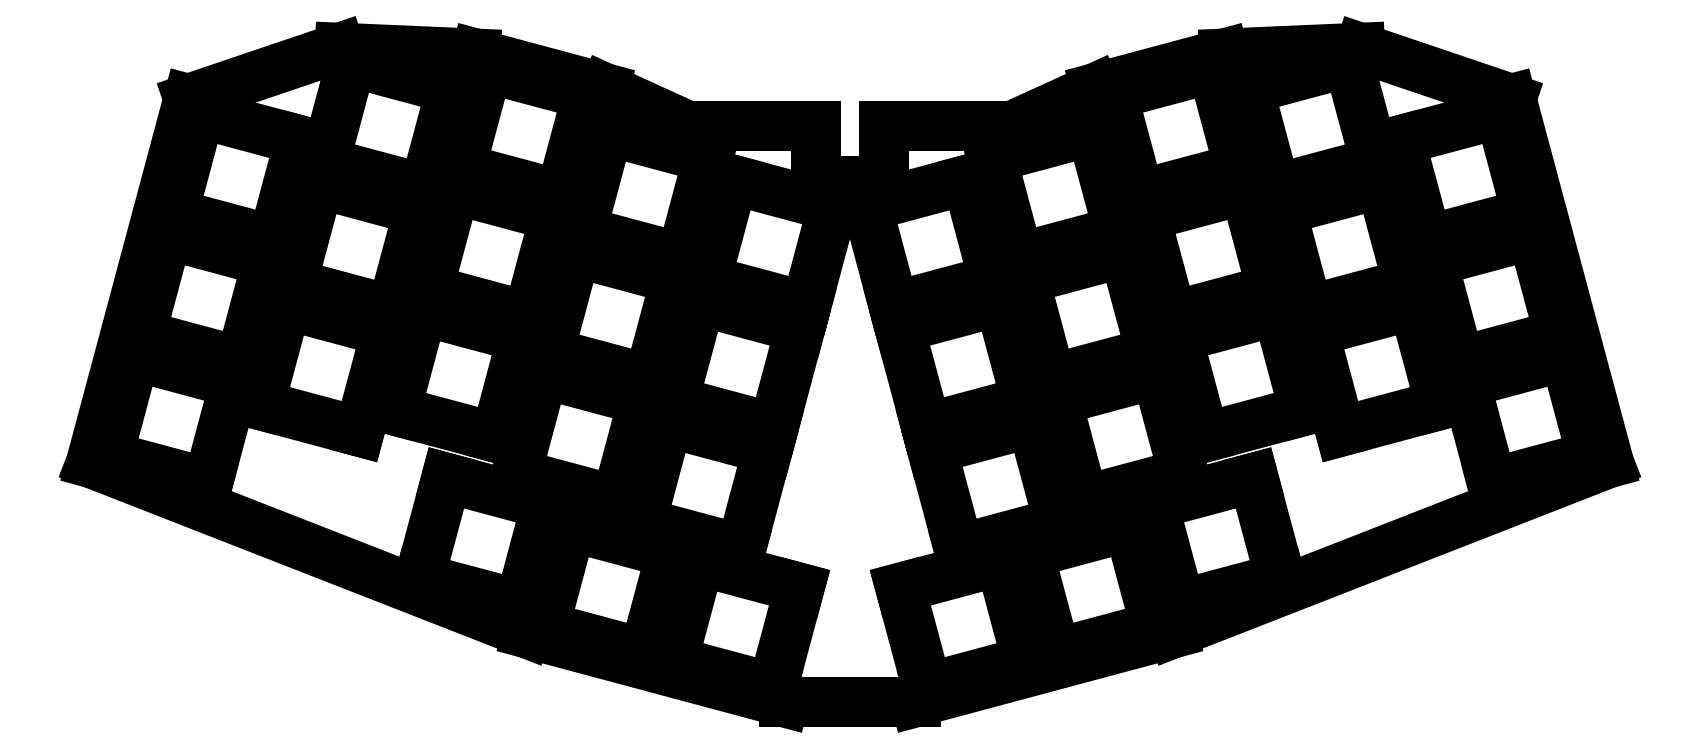
<metadata>
{"format":"dxf","ext":"dxf","renderer":"ezdxf+matplotlib","layout":"modelspace","background":"white","min_lineweight":24,"dpi":150}
</metadata>
<code>
0
SECTION
2
ENTITIES
0
LINE
8
0
10
43.68
20
-58.69
11
102.7
21
-35.63
0
LINE
8
0
10
102.7
20
-35.63
11
89.52
21
13.63
0
LINE
8
0
10
89.52
20
13.63
11
69.03
21
20.57
0
LINE
8
0
10
69.03
20
20.57
11
50.61
21
19.77
0
LINE
8
0
10
50.61
20
19.77
11
33.22
21
15.11
0
LINE
8
0
10
33.22
20
15.11
11
21.98
21
10
0
LINE
8
0
10
21.98
20
10
11
4.6
21
10
0
LINE
8
0
10
4.6
20
10
11
4.6
21
2.5
0
LINE
8
0
10
4.6
20
2.5
11
-4.6
21
2.5
0
LINE
8
0
10
-4.6
20
2.5
11
-4.6
21
10
0
LINE
8
0
10
-4.6
20
10
11
-21.98
21
10
0
LINE
8
0
10
-21.98
20
10
11
-33.22
21
15.11
0
LINE
8
0
10
-33.22
20
15.11
11
-50.61
21
19.77
0
LINE
8
0
10
-50.61
20
19.77
11
-69.03
21
20.57
0
LINE
8
0
10
-69.03
20
20.57
11
-89.52
21
13.63
0
LINE
8
0
10
-89.52
20
13.63
11
-102.7
21
-35.63
0
LINE
8
0
10
-102.7
20
-35.63
11
-43.68
21
-58.69
0
LINE
8
0
10
-43.68
20
-58.69
11
-8.906
21
-68.01
0
LINE
8
0
10
-8.906
20
-68.01
11
8.906
21
-68.01
0
LINE
8
0
10
8.906
20
-68.01
11
43.68
21
-58.69
0
LINE
8
0
10
-71.11
20
5.077
11
-67.49
21
18.6
0
LINE
8
0
10
-67.49
20
18.6
11
-53.96
21
14.98
0
LINE
8
0
10
-53.96
20
14.98
11
-57.59
21
1.454
0
LINE
8
0
10
-57.59
20
1.454
11
-71.11
21
5.077
0
LINE
8
0
10
53.96
20
14.98
11
67.49
21
18.6
0
LINE
8
0
10
67.49
20
18.6
11
71.11
21
5.077
0
LINE
8
0
10
71.11
20
5.077
11
57.59
21
1.454
0
LINE
8
0
10
57.59
20
1.454
11
53.96
21
14.98
0
LINE
8
0
10
-52.69
20
4.282
11
-49.06
21
17.81
0
LINE
8
0
10
-49.06
20
17.81
11
-35.54
21
14.18
0
LINE
8
0
10
-35.54
20
14.18
11
-39.16
21
0.6588
0
LINE
8
0
10
-39.16
20
0.6588
11
-52.69
21
4.282
0
LINE
8
0
10
35.54
20
14.18
11
49.06
21
17.81
0
LINE
8
0
10
49.06
20
17.81
11
52.69
21
4.282
0
LINE
8
0
10
52.69
20
4.282
11
39.16
21
0.6588
0
LINE
8
0
10
39.16
20
0.6588
11
35.54
21
14.18
0
LINE
8
0
10
-91.6
20
-1.855
11
-87.98
21
11.67
0
LINE
8
0
10
-87.98
20
11.67
11
-74.45
21
8.044
0
LINE
8
0
10
-74.45
20
8.044
11
-78.08
21
-5.478
0
LINE
8
0
10
-78.08
20
-5.478
11
-91.6
21
-1.855
0
LINE
8
0
10
74.45
20
8.044
11
87.98
21
11.67
0
LINE
8
0
10
87.98
20
11.67
11
91.6
21
-1.855
0
LINE
8
0
10
91.6
20
-1.855
11
78.08
21
-5.478
0
LINE
8
0
10
78.08
20
-5.478
11
74.45
21
8.044
0
LINE
8
0
10
-36.34
20
-4.24
11
-32.71
21
9.283
0
LINE
8
0
10
-32.71
20
9.283
11
-19.19
21
5.659
0
LINE
8
0
10
-19.19
20
5.659
11
-22.81
21
-7.864
0
LINE
8
0
10
-22.81
20
-7.864
11
-36.34
21
-4.24
0
LINE
8
0
10
19.19
20
5.659
11
32.71
21
9.283
0
LINE
8
0
10
32.71
20
9.283
11
36.34
21
-4.24
0
LINE
8
0
10
36.34
20
-4.24
11
22.81
21
-7.864
0
LINE
8
0
10
22.81
20
-7.864
11
19.19
21
5.659
0
LINE
8
0
10
2.32
20
-0.9312
11
15.84
21
2.692
0
LINE
8
0
10
15.84
20
2.692
11
19.47
21
-10.83
0
LINE
8
0
10
19.47
20
-10.83
11
5.944
21
-14.45
0
LINE
8
0
10
5.944
20
-14.45
11
2.32
21
-0.9312
0
LINE
8
0
10
-19.47
20
-10.83
11
-15.84
21
2.692
0
LINE
8
0
10
-15.84
20
2.692
11
-2.32
21
-0.9312
0
LINE
8
0
10
-2.32
20
-0.9312
11
-5.944
21
-14.45
0
LINE
8
0
10
-5.944
20
-14.45
11
-19.47
21
-10.83
0
LINE
8
0
10
-75.51
20
-11.34
11
-71.89
21
2.18
0
LINE
8
0
10
-71.89
20
2.18
11
-58.36
21
-1.444
0
LINE
8
0
10
-58.36
20
-1.444
11
-61.99
21
-14.97
0
LINE
8
0
10
-61.99
20
-14.97
11
-75.51
21
-11.34
0
LINE
8
0
10
58.36
20
-1.444
11
71.89
21
2.18
0
LINE
8
0
10
71.89
20
2.18
11
75.51
21
-11.34
0
LINE
8
0
10
75.51
20
-11.34
11
61.99
21
-14.97
0
LINE
8
0
10
61.99
20
-14.97
11
58.36
21
-1.444
0
LINE
8
0
10
-57.09
20
-12.14
11
-53.46
21
1.385
0
LINE
8
0
10
-53.46
20
1.385
11
-39.94
21
-2.239
0
LINE
8
0
10
-39.94
20
-2.239
11
-43.56
21
-15.76
0
LINE
8
0
10
-43.56
20
-15.76
11
-57.09
21
-12.14
0
LINE
8
0
10
39.94
20
-2.239
11
53.46
21
1.385
0
LINE
8
0
10
53.46
20
1.385
11
57.09
21
-12.14
0
LINE
8
0
10
57.09
20
-12.14
11
43.56
21
-15.76
0
LINE
8
0
10
43.56
20
-15.76
11
39.94
21
-2.239
0
LINE
8
0
10
78.85
20
-8.376
11
92.38
21
-4.753
0
LINE
8
0
10
92.38
20
-4.753
11
96
21
-18.28
0
LINE
8
0
10
96
20
-18.28
11
82.48
21
-21.9
0
LINE
8
0
10
82.48
20
-21.9
11
78.85
21
-8.376
0
LINE
8
0
10
-96
20
-18.28
11
-92.38
21
-4.753
0
LINE
8
0
10
-92.38
20
-4.753
11
-78.85
21
-8.376
0
LINE
8
0
10
-78.85
20
-8.376
11
-82.48
21
-21.9
0
LINE
8
0
10
-82.48
20
-21.9
11
-96
21
-18.28
0
LINE
8
0
10
23.59
20
-10.76
11
37.11
21
-7.138
0
LINE
8
0
10
37.11
20
-7.138
11
40.74
21
-20.66
0
LINE
8
0
10
40.74
20
-20.66
11
27.21
21
-24.28
0
LINE
8
0
10
27.21
20
-24.28
11
23.59
21
-10.76
0
LINE
8
0
10
-40.74
20
-20.66
11
-37.11
21
-7.138
0
LINE
8
0
10
-37.11
20
-7.138
11
-23.59
21
-10.76
0
LINE
8
0
10
-23.59
20
-10.76
11
-27.21
21
-24.28
0
LINE
8
0
10
-27.21
20
-24.28
11
-40.74
21
-20.66
0
LINE
8
0
10
6.72
20
-17.35
11
20.24
21
-13.73
0
LINE
8
0
10
20.24
20
-13.73
11
23.87
21
-27.25
0
LINE
8
0
10
23.87
20
-27.25
11
10.34
21
-30.87
0
LINE
8
0
10
10.34
20
-30.87
11
6.72
21
-17.35
0
LINE
8
0
10
-23.87
20
-27.25
11
-20.24
21
-13.73
0
LINE
8
0
10
-20.24
20
-13.73
11
-6.72
21
-17.35
0
LINE
8
0
10
-6.72
20
-17.35
11
-10.34
21
-30.87
0
LINE
8
0
10
-10.34
20
-30.87
11
-23.87
21
-27.25
0
LINE
8
0
10
-79.91
20
-27.76
11
-76.29
21
-14.24
0
LINE
8
0
10
-76.29
20
-14.24
11
-62.76
21
-17.86
0
LINE
8
0
10
-62.76
20
-17.86
11
-66.39
21
-31.39
0
LINE
8
0
10
-66.39
20
-31.39
11
-79.91
21
-27.76
0
LINE
8
0
10
62.76
20
-17.86
11
76.29
21
-14.24
0
LINE
8
0
10
76.29
20
-14.24
11
79.91
21
-27.76
0
LINE
8
0
10
79.91
20
-27.76
11
66.39
21
-31.39
0
LINE
8
0
10
66.39
20
-31.39
11
62.76
21
-17.86
0
LINE
8
0
10
44.34
20
-18.66
11
57.86
21
-15.04
0
LINE
8
0
10
57.86
20
-15.04
11
61.49
21
-28.56
0
LINE
8
0
10
61.49
20
-28.56
11
47.96
21
-32.18
0
LINE
8
0
10
47.96
20
-32.18
11
44.34
21
-18.66
0
LINE
8
0
10
-61.49
20
-28.56
11
-57.86
21
-15.04
0
LINE
8
0
10
-57.86
20
-15.04
11
-44.34
21
-18.66
0
LINE
8
0
10
-44.34
20
-18.66
11
-47.96
21
-32.18
0
LINE
8
0
10
-47.96
20
-32.18
11
-61.49
21
-28.56
0
LINE
8
0
10
83.25
20
-24.8
11
96.78
21
-21.17
0
LINE
8
0
10
96.78
20
-21.17
11
100.4
21
-34.7
0
LINE
8
0
10
100.4
20
-34.7
11
86.88
21
-38.32
0
LINE
8
0
10
86.88
20
-38.32
11
83.25
21
-24.8
0
LINE
8
0
10
-100.4
20
-34.7
11
-96.78
21
-21.17
0
LINE
8
0
10
-96.78
20
-21.17
11
-83.25
21
-24.8
0
LINE
8
0
10
-83.25
20
-24.8
11
-86.88
21
-38.32
0
LINE
8
0
10
-86.88
20
-38.32
11
-100.4
21
-34.7
0
LINE
8
0
10
-45.14
20
-37.08
11
-41.51
21
-23.56
0
LINE
8
0
10
-41.51
20
-23.56
11
-27.99
21
-27.18
0
LINE
8
0
10
-27.99
20
-27.18
11
-31.61
21
-40.71
0
LINE
8
0
10
-31.61
20
-40.71
11
-45.14
21
-37.08
0
LINE
8
0
10
27.99
20
-27.18
11
41.51
21
-23.56
0
LINE
8
0
10
41.51
20
-23.56
11
45.14
21
-37.08
0
LINE
8
0
10
45.14
20
-37.08
11
31.61
21
-40.71
0
LINE
8
0
10
31.61
20
-40.71
11
27.99
21
-27.18
0
LINE
8
0
10
-28.27
20
-43.67
11
-24.64
21
-30.15
0
LINE
8
0
10
-24.64
20
-30.15
11
-11.12
21
-33.77
0
LINE
8
0
10
-11.12
20
-33.77
11
-14.74
21
-47.3
0
LINE
8
0
10
-14.74
20
-47.3
11
-28.27
21
-43.67
0
LINE
8
0
10
11.12
20
-33.77
11
24.64
21
-30.15
0
LINE
8
0
10
24.64
20
-30.15
11
28.27
21
-43.67
0
LINE
8
0
10
28.27
20
-43.67
11
14.74
21
-47.3
0
LINE
8
0
10
14.74
20
-47.3
11
11.12
21
-33.77
0
LINE
8
0
10
-58.23
20
-51.17
11
-54.61
21
-37.65
0
LINE
8
0
10
-54.61
20
-37.65
11
-41.08
21
-41.27
0
LINE
8
0
10
-41.08
20
-41.27
11
-44.71
21
-54.8
0
LINE
8
0
10
-44.71
20
-54.8
11
-58.23
21
-51.17
0
LINE
8
0
10
41.08
20
-41.27
11
54.61
21
-37.65
0
LINE
8
0
10
54.61
20
-37.65
11
58.23
21
-51.17
0
LINE
8
0
10
58.23
20
-51.17
11
44.71
21
-54.8
0
LINE
8
0
10
44.71
20
-54.8
11
41.08
21
-41.27
0
LINE
8
0
10
24.21
20
-47.86
11
37.74
21
-44.24
0
LINE
8
0
10
37.74
20
-44.24
11
41.36
21
-57.76
0
LINE
8
0
10
41.36
20
-57.76
11
27.84
21
-61.39
0
LINE
8
0
10
27.84
20
-61.39
11
24.21
21
-47.86
0
LINE
8
0
10
-41.36
20
-57.76
11
-37.74
21
-44.24
0
LINE
8
0
10
-37.74
20
-44.24
11
-24.21
21
-47.86
0
LINE
8
0
10
-24.21
20
-47.86
11
-27.84
21
-61.39
0
LINE
8
0
10
-27.84
20
-61.39
11
-41.36
21
-57.76
0
LINE
8
0
10
6.827
20
-52.52
11
20.35
21
-48.9
0
LINE
8
0
10
20.35
20
-48.9
11
23.97
21
-62.42
0
LINE
8
0
10
23.97
20
-62.42
11
10.45
21
-66.05
0
LINE
8
0
10
10.45
20
-66.05
11
6.827
21
-52.52
0
LINE
8
0
10
-23.97
20
-62.42
11
-20.35
21
-48.9
0
LINE
8
0
10
-20.35
20
-48.9
11
-6.827
21
-52.52
0
LINE
8
0
10
-6.827
20
-52.52
11
-10.45
21
-66.05
0
LINE
8
0
10
-10.45
20
-66.05
11
-23.97
21
-62.42
0
ENDSEC
0
EOF

</code>
